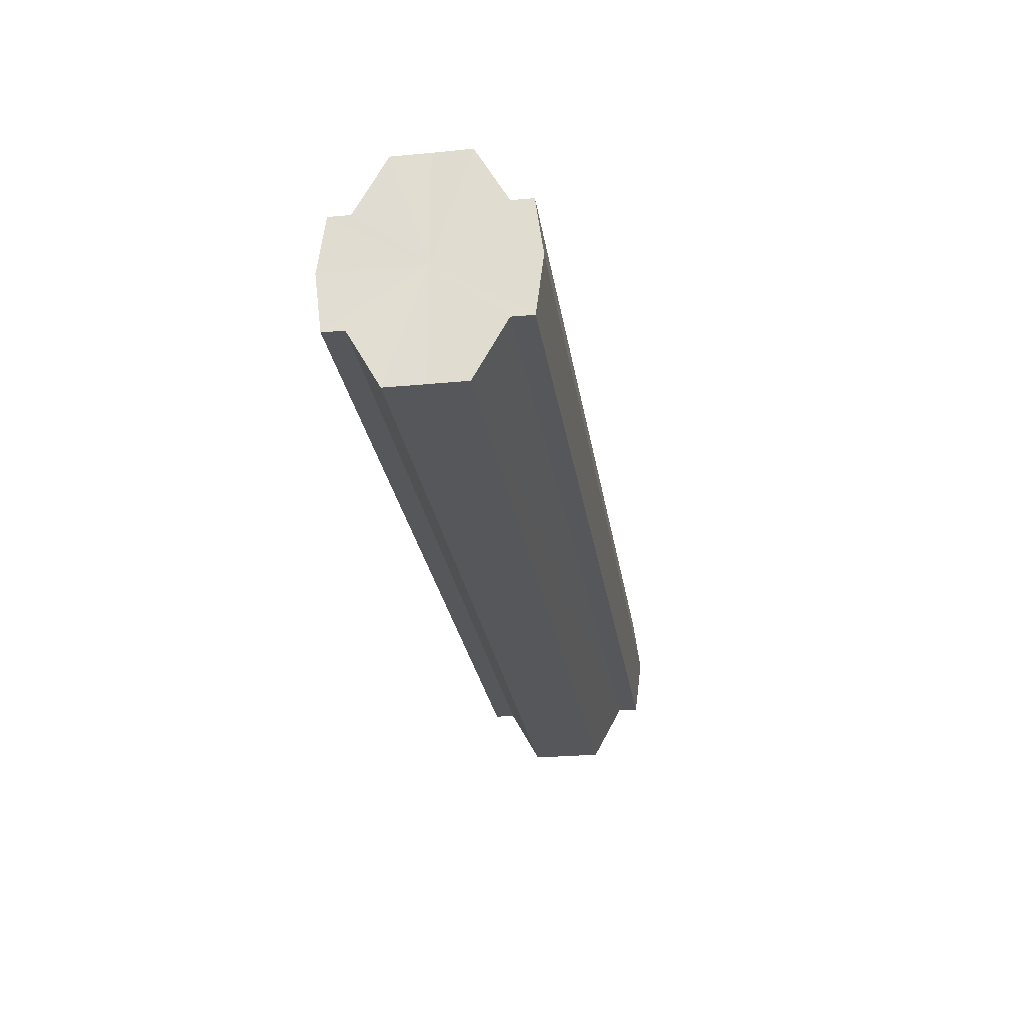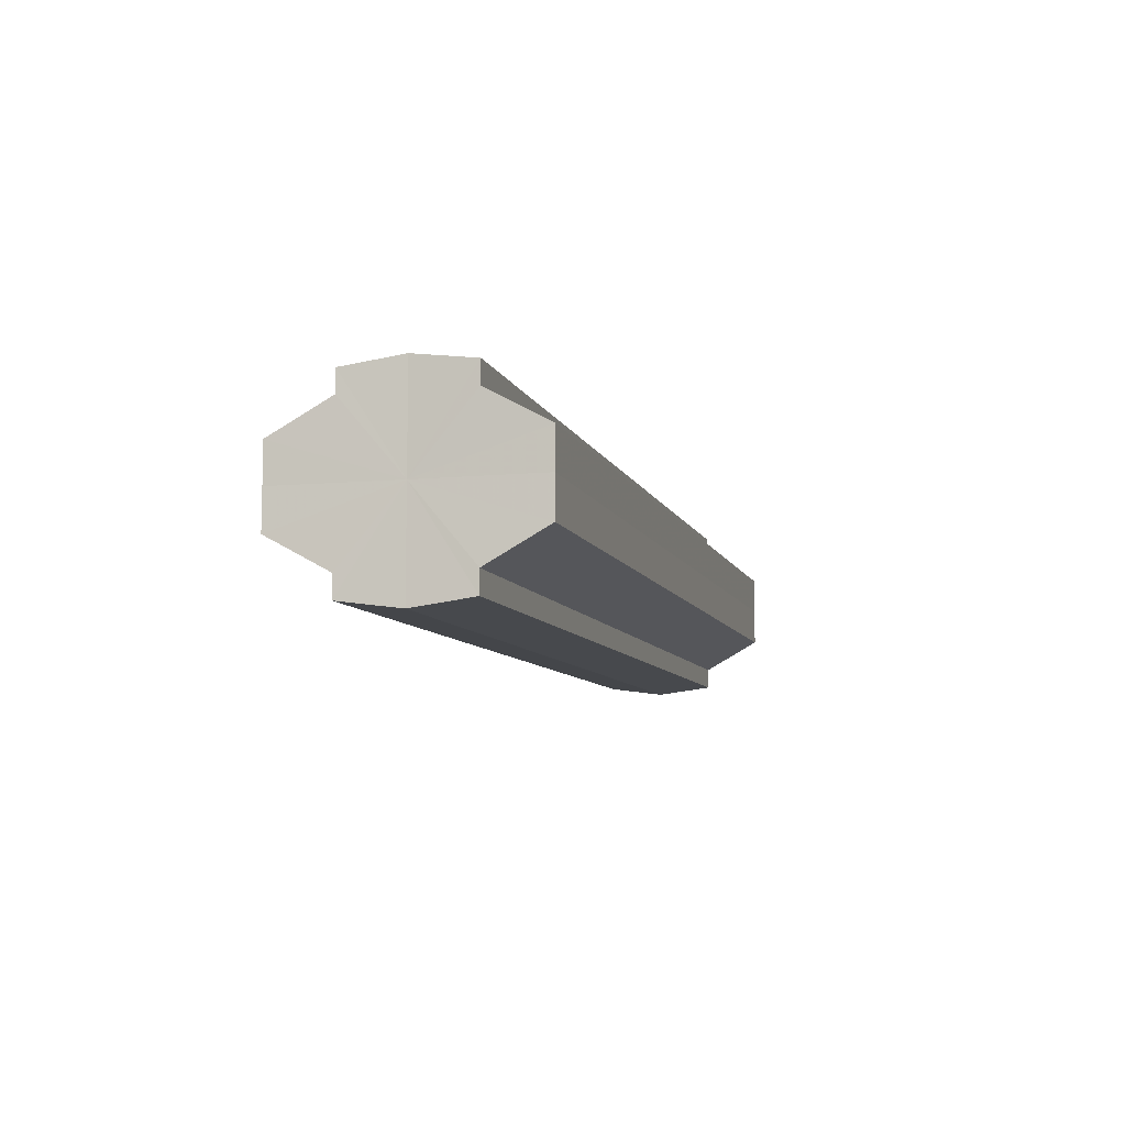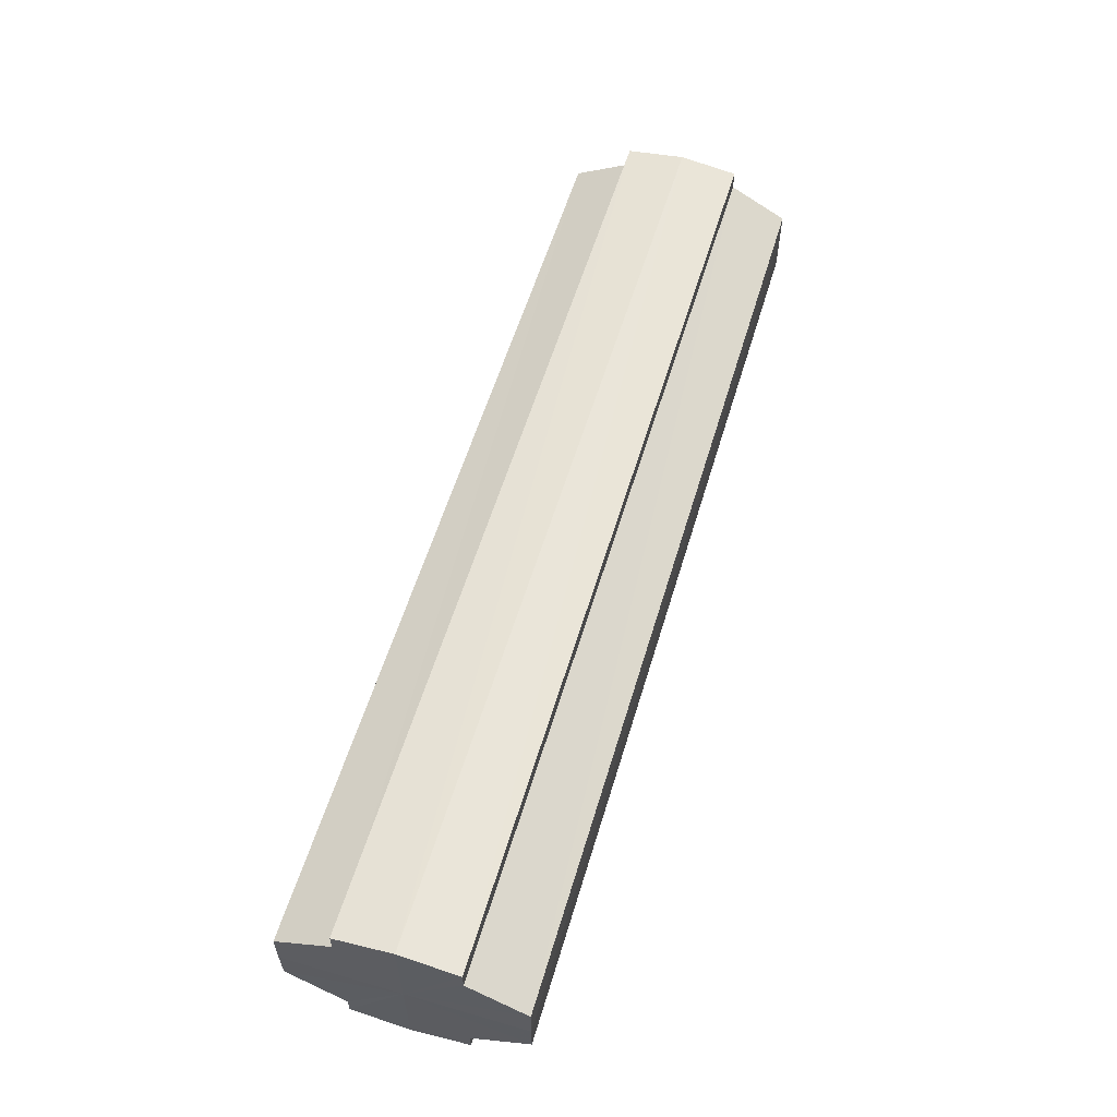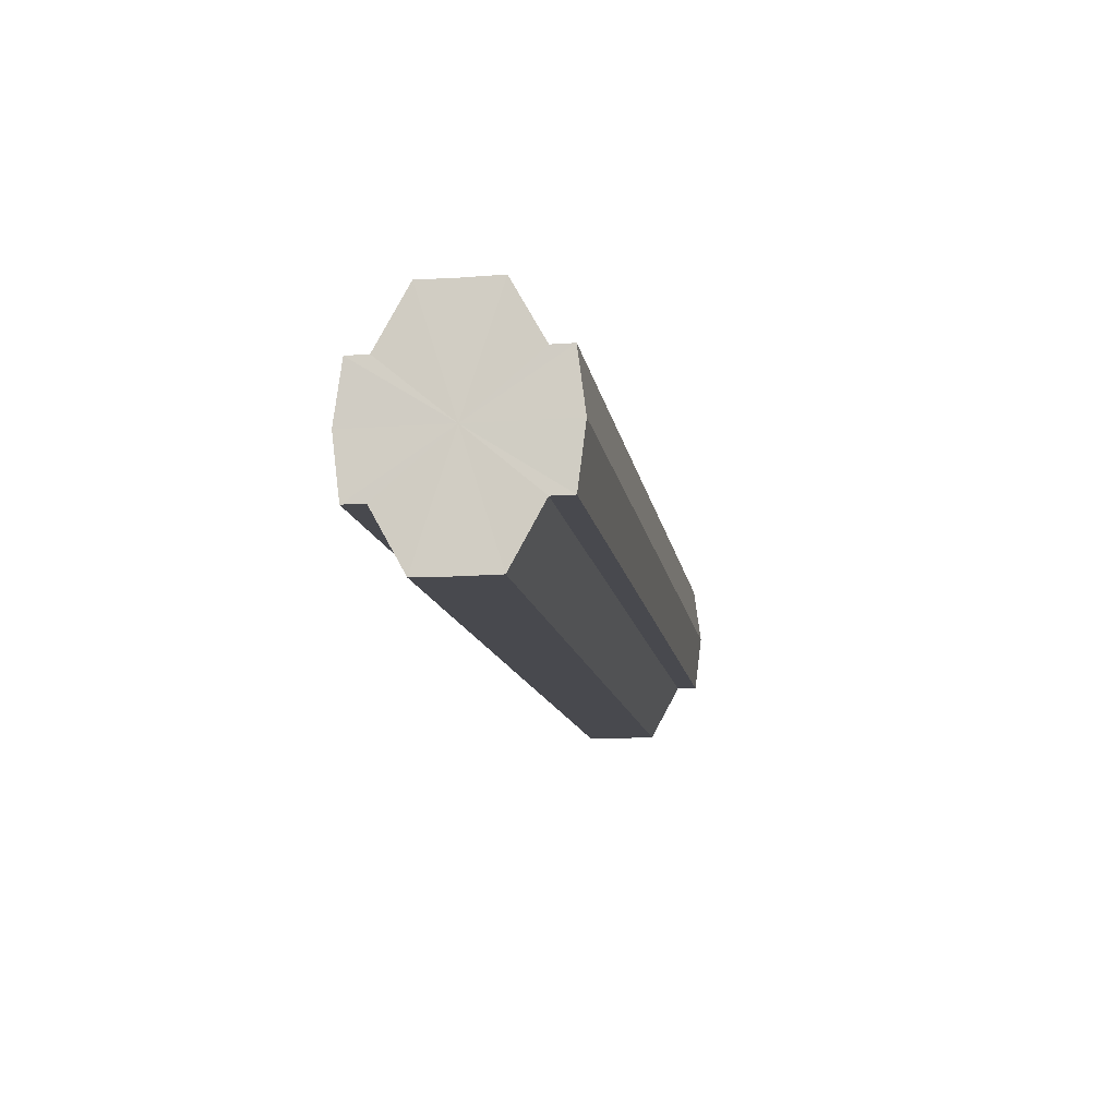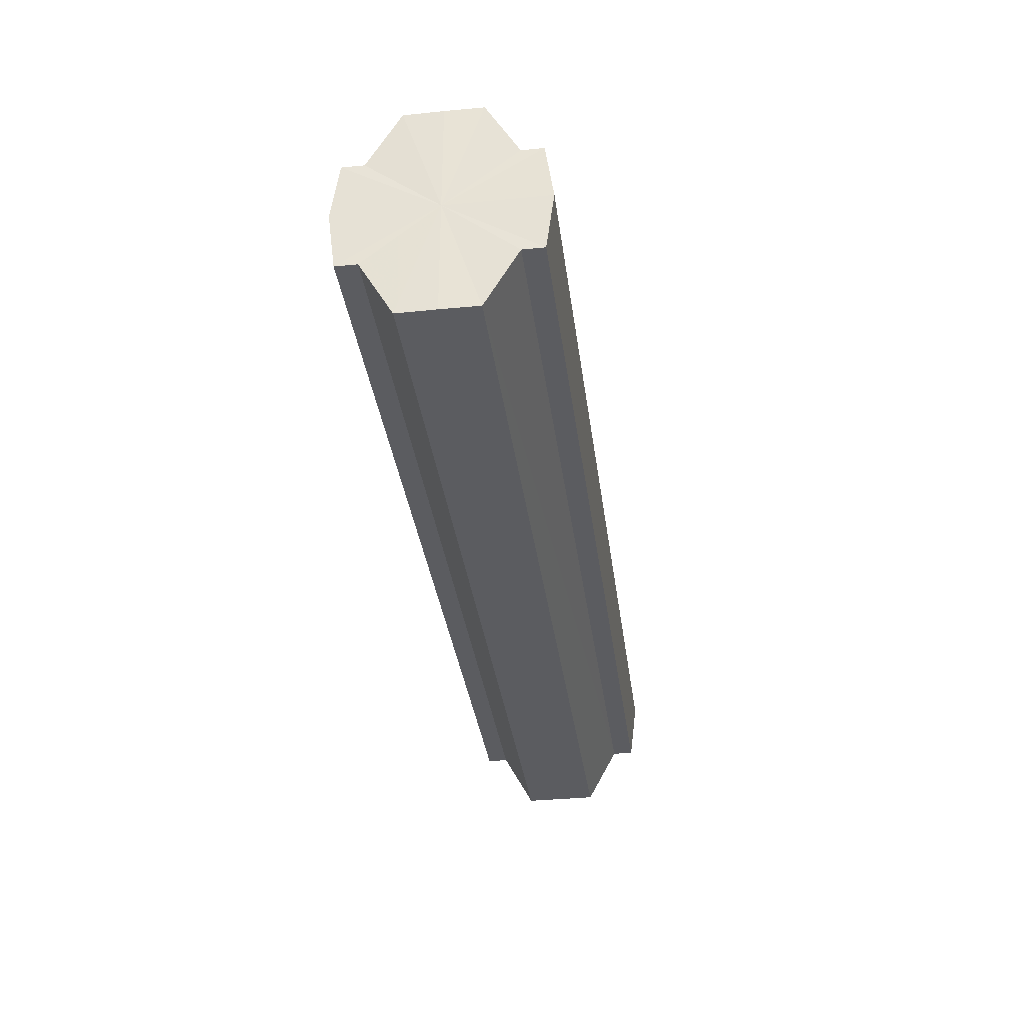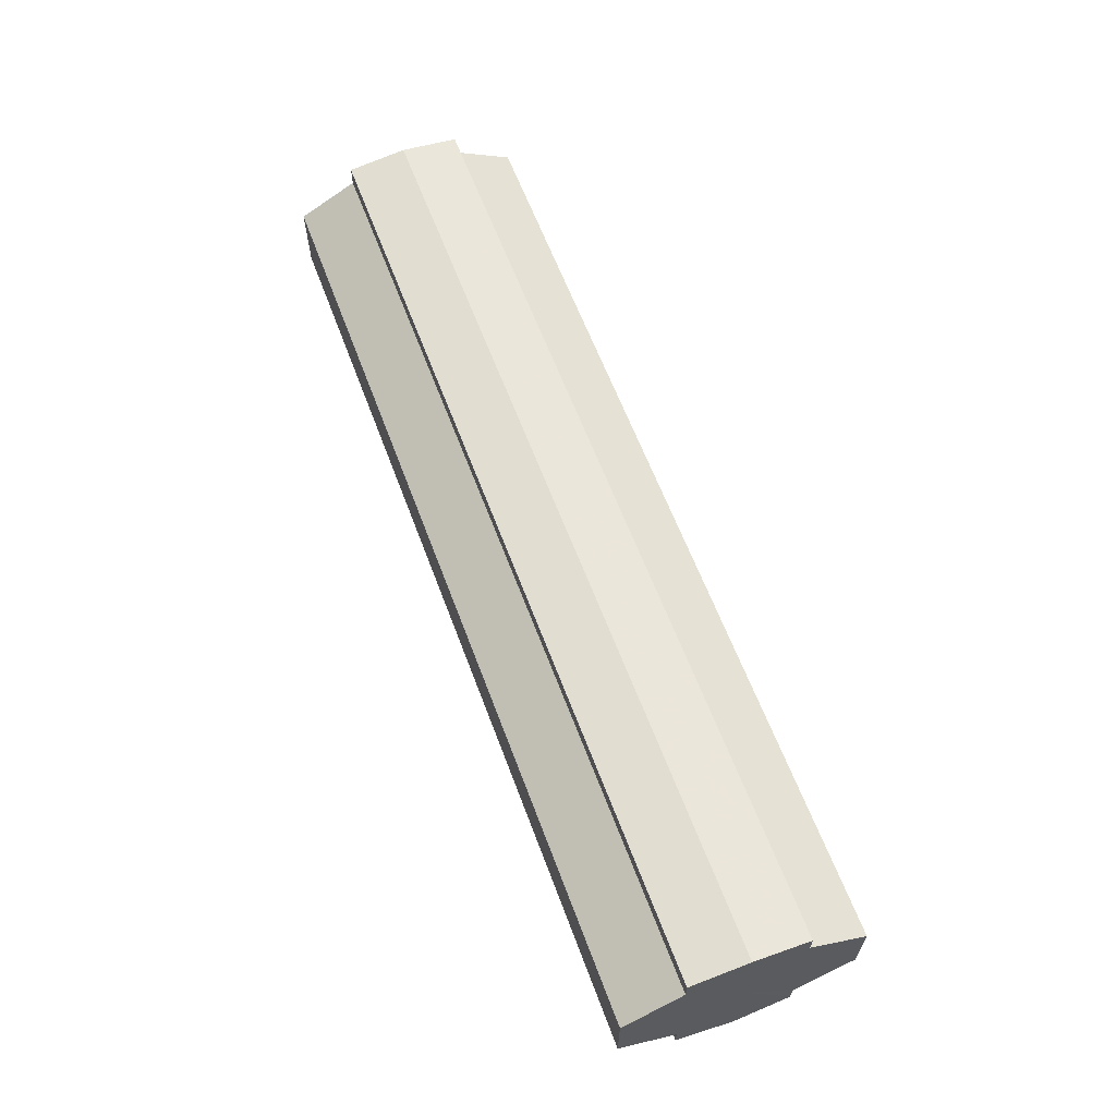
<metadata>
{"format":"obj","ext":"obj","renderer":"f3d","projection":"perspective","resolution":1024,"background":"white","views":[{"elev":-26.7,"azim":-81.4,"up":"+Y"},{"elev":-8.0,"azim":104.7,"up":"+Z"},{"elev":58.0,"azim":-73.3,"up":"+Z"},{"elev":-12.7,"azim":-80.7,"up":"+Y"},{"elev":-34.5,"azim":-82.5,"up":"+Y"},{"elev":62.0,"azim":-110.5,"up":"+Z"}]}
</metadata>
<code>
o 550
v 2159 1870 16.32
v 2159 1870 16.33
v 2159 1870 16.32
v 2159 1870 16.34
v 2159 1870 16.33
v 2159 1870 16.34
v 2159 1870 16.34
v 2159 1870 16.32
v 2159 1870 16.32
v 2159 1870 16.31
v 2159 1870 16.31
v 2159 1870 16.31
v 2159 1870 16.31
v 2159 1870 16.31
v 2159 1870 16.31
v 2159 1870 16.32
v 2159 1870 16.32
v 2159 1870 16.32
v 2159 1870 16.32
v 2159 1870 16.33
v 2159 1870 16.33
v 2159 1870 16.34
v 2159 1870 16.34
v 2159 1870 16.34
v 2159 1870 16.34
v 2159 1870 16.32
v 2159 1870 16.34
v 2159 1870 16.34
v 2159 1870 16.33
v 2159 1870 16.32
v 2159 1870 16.32
v 2159 1870 16.31
v 2159 1870 16.34
v 2159 1870 16.34
v 2159 1870 16.34
v 2159 1870 16.34
v 2159 1870 16.34
v 2159 1870 16.34
v 2159 1870 16.33
v 2159 1870 16.34
v 2159 1870 16.34
v 2159 1870 16.34
v 2159 1870 16.34
v 2159 1870 16.32
v 2159 1870 16.32
v 2159 1870 16.31
v 2159 1870 16.31
v 2159 1870 16.31
v 2159 1870 16.31
v 2159 1870 16.31
v 2159 1870 16.31
v 2159 1870 16.32
v 2159 1870 16.31
v 2159 1870 16.31
v 2159 1870 16.31
v 2159 1870 16.32
v 2159 1870 16.32
v 2159 1870 16.31
v 2159 1870 16.31
v 2159 1870 16.33
v 2159 1870 16.32
v 2159 1870 16.31
v 2159 1870 16.31
v 2159 1870 16.31
v 2159 1870 16.31
v 2159 1870 16.34
v 2159 1870 16.33
v 2159 1870 16.34
v 2159 1870 16.34
v 2159 1870 16.34
v 2159 1870 16.34
v 2159 1870 16.33
v 2159 1870 16.34
v 2159 1870 16.32
v 2159 1870 16.33
v 2159 1870 16.32
v 2159 1870 16.32
v 2159 1870 16.31
v 2159 1870 16.32
v 2159 1870 16.31
v 2159 1870 16.31
v 2159 1870 16.32
v 2159 1870 16.32
v 2159 1870 16.33
v 2159 1870 16.32
v 2159 1870 16.34
v 2159 1870 16.31
v 2159 1870 16.34
v 2159 1870 16.31
v 2159 1870 16.34
v 2159 1870 16.31
v 2159 1870 16.34
v 2159 1870 16.31
v 2159 1870 16.34
v 2159 1870 16.31
v 2159 1870 16.33
v 2159 1870 16.32
v 2159 1870 16.32
f 1 2 3
f 2 4 5
f 4 6 7
f 8 1 9
f 10 8 11
f 12 10 13
f 13 14 15
f 15 16 17
f 17 18 19
f 19 20 21
f 21 22 23
f 23 24 25
f 26 24 27
f 26 28 24
f 26 27 29
f 26 29 30
f 26 30 31
f 26 31 32
f 26 33 28
f 34 33 35
f 26 36 33
f 37 38 34
f 26 39 36
f 40 41 37
f 41 42 43
f 26 44 39
f 26 45 44
f 26 46 45
f 26 47 46
f 26 48 47
f 26 49 48
f 26 32 49
f 50 47 51
f 52 53 50
f 54 49 55
f 56 57 52
f 58 59 54
f 60 61 56
f 62 63 58
f 63 64 65
f 66 67 60
f 68 69 66
f 70 71 68
f 71 72 73
f 72 74 75
f 74 76 77
f 76 78 79
f 78 80 81
f 82 83 84
f 82 85 83
f 82 84 86
f 82 87 85
f 82 86 88
f 82 89 87
f 82 88 90
f 82 91 89
f 82 90 92
f 82 93 91
f 82 92 94
f 82 95 93
f 82 94 96
f 82 97 95
f 82 96 98
f 82 98 97

</code>
